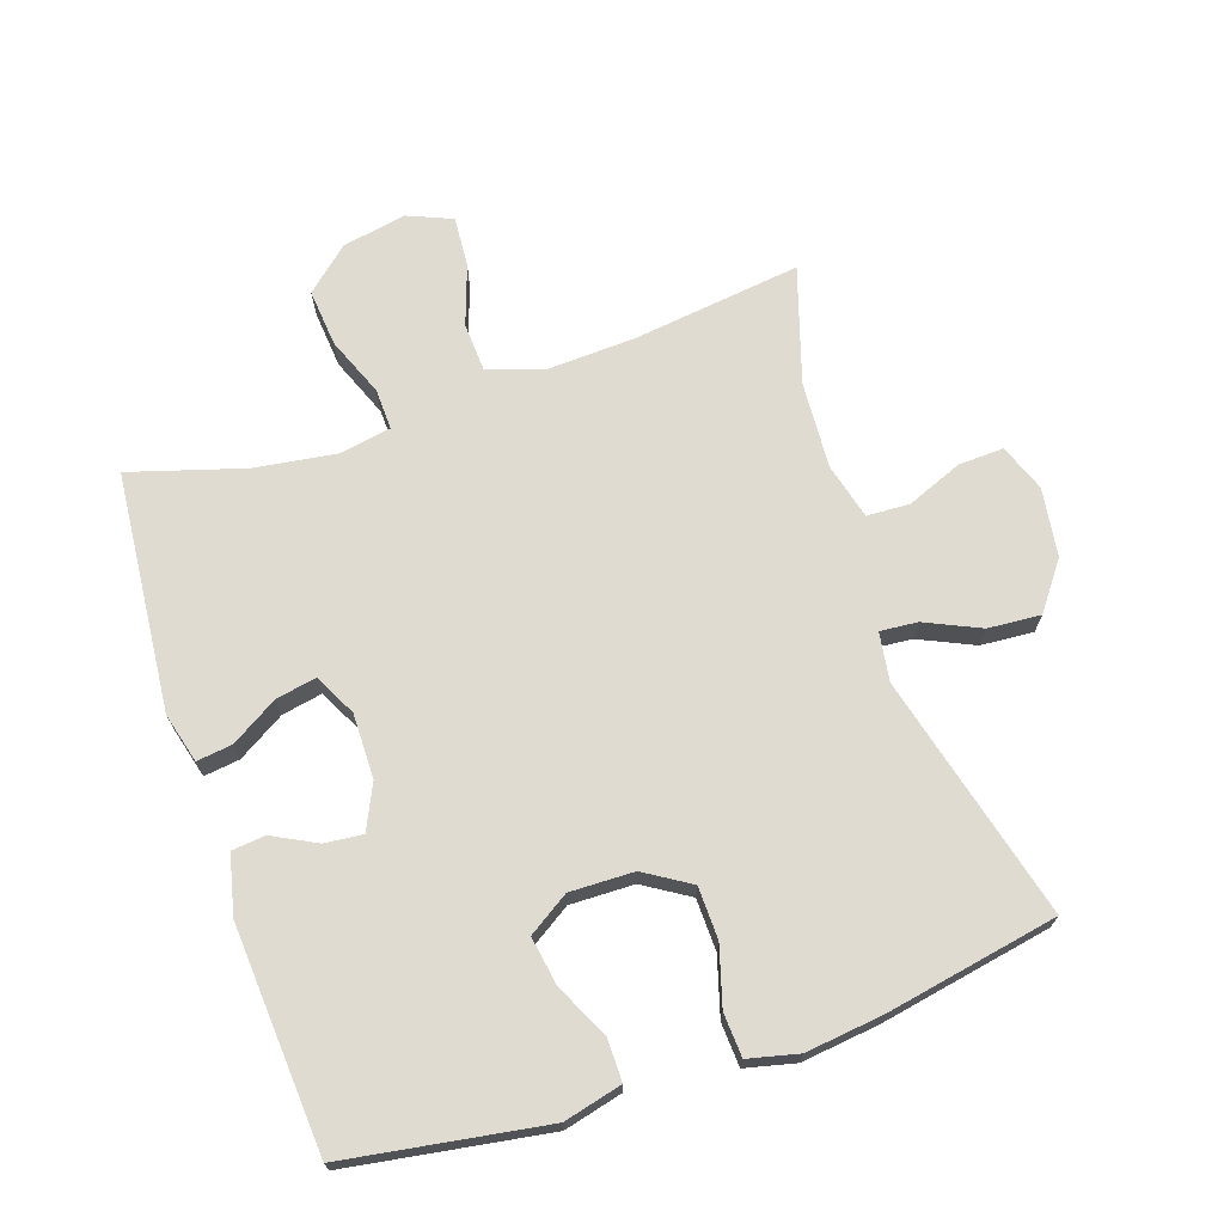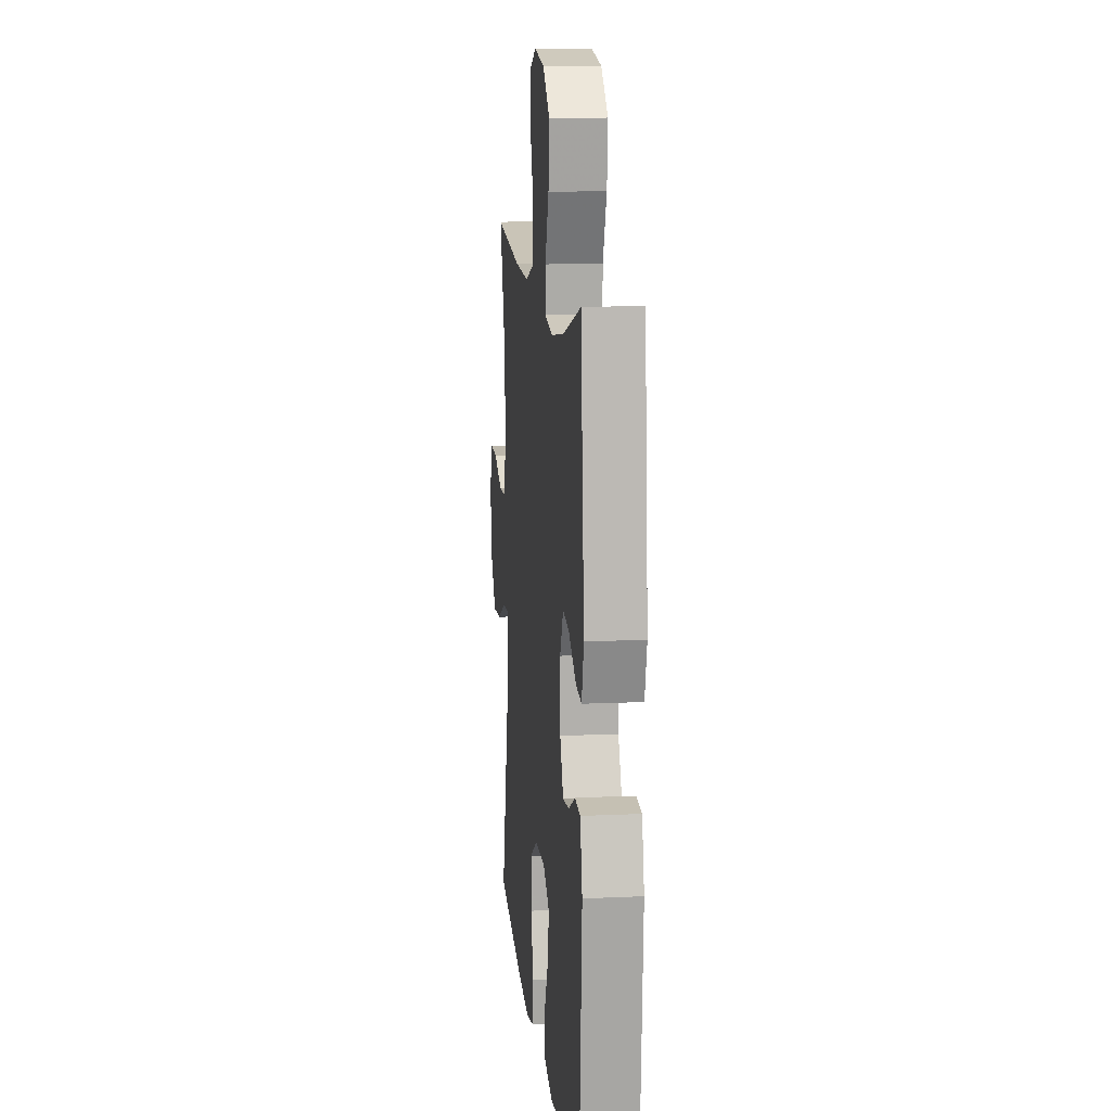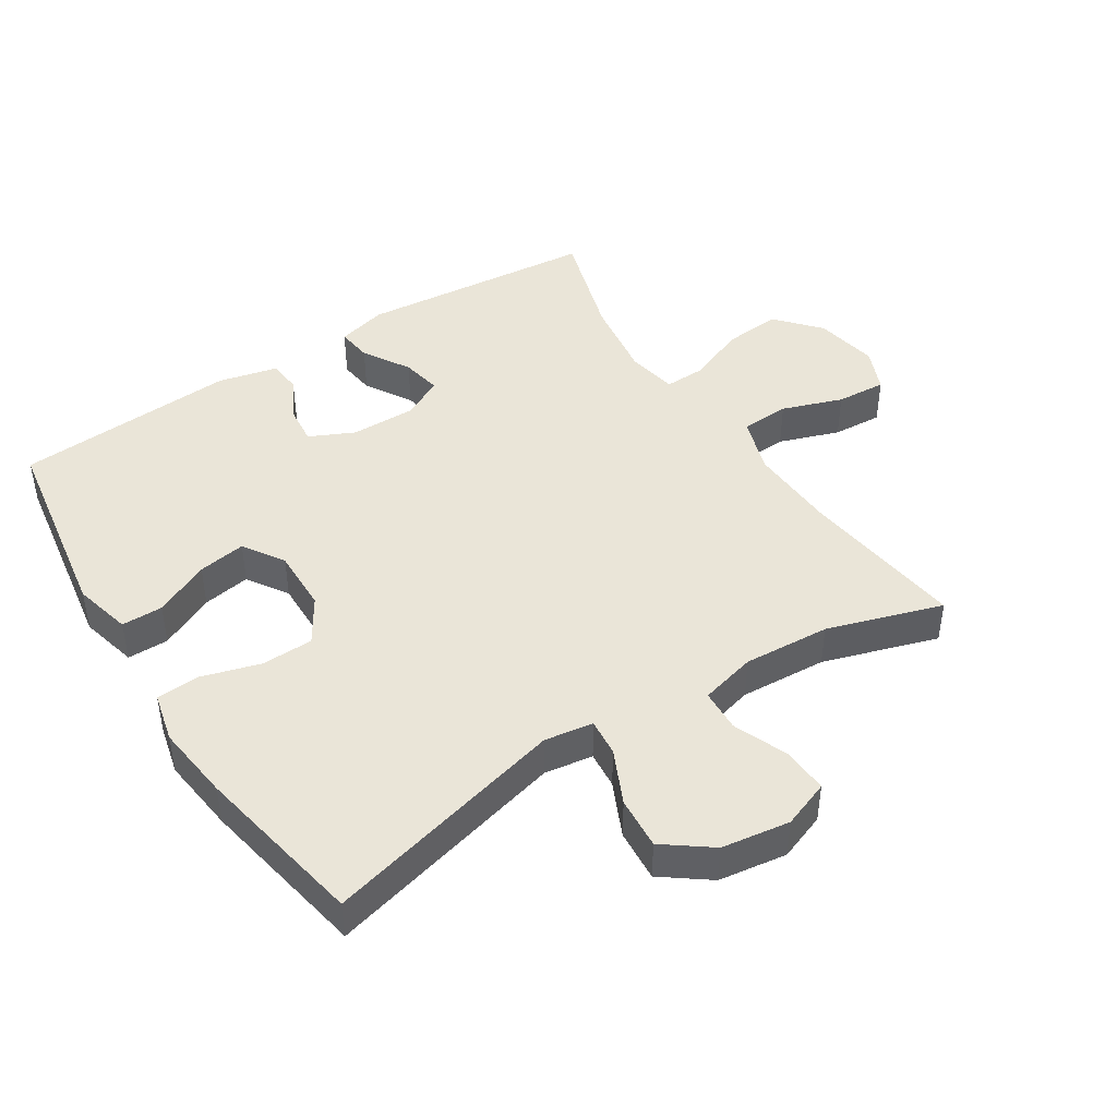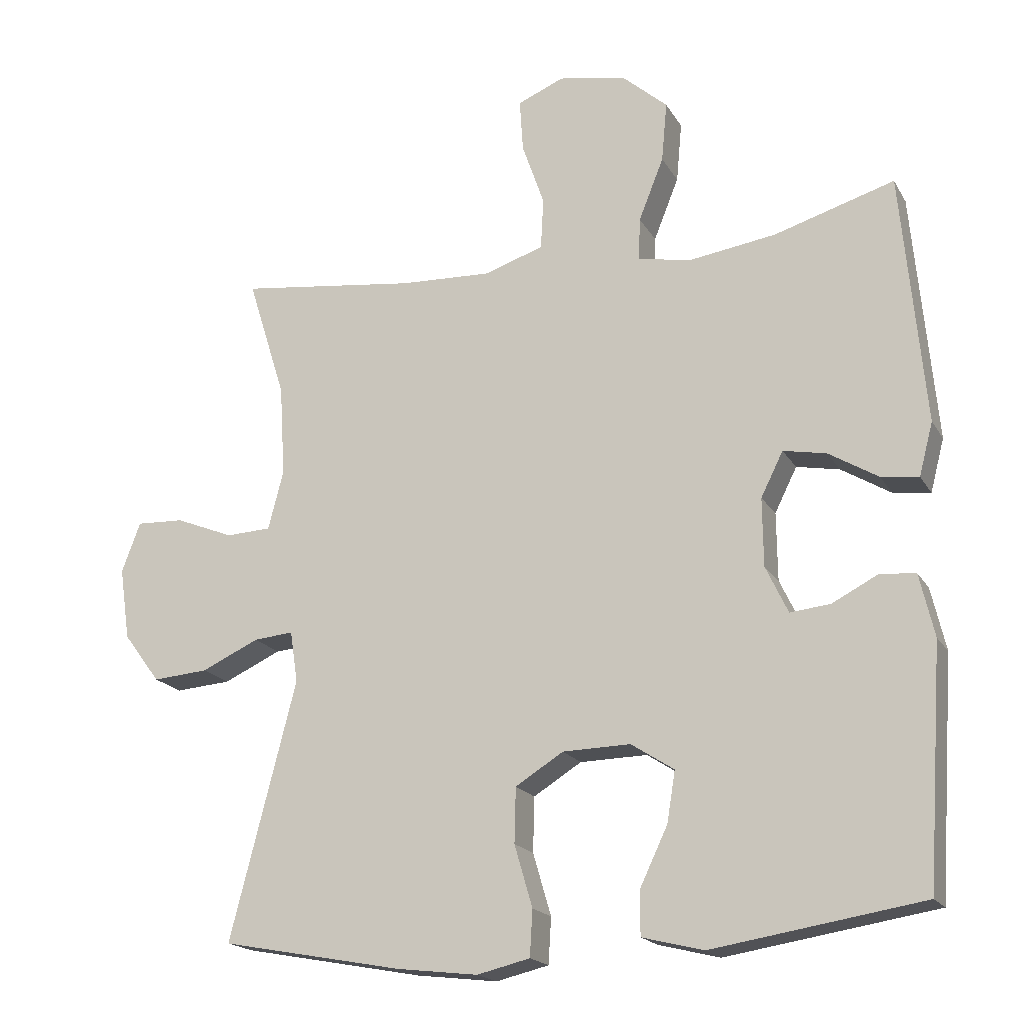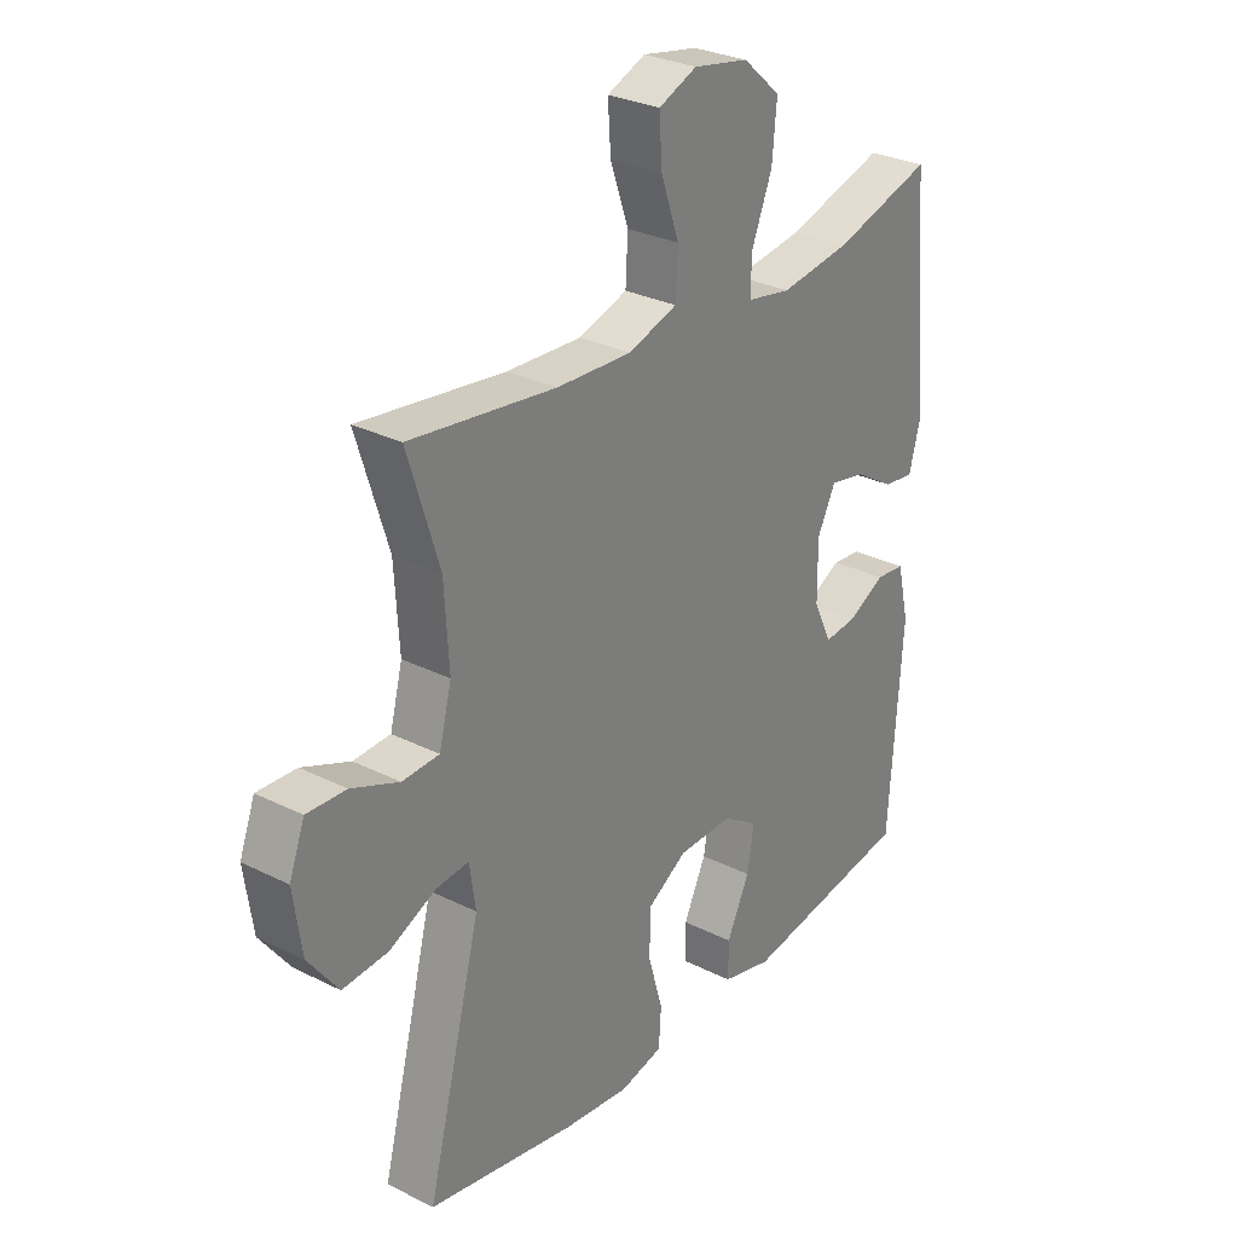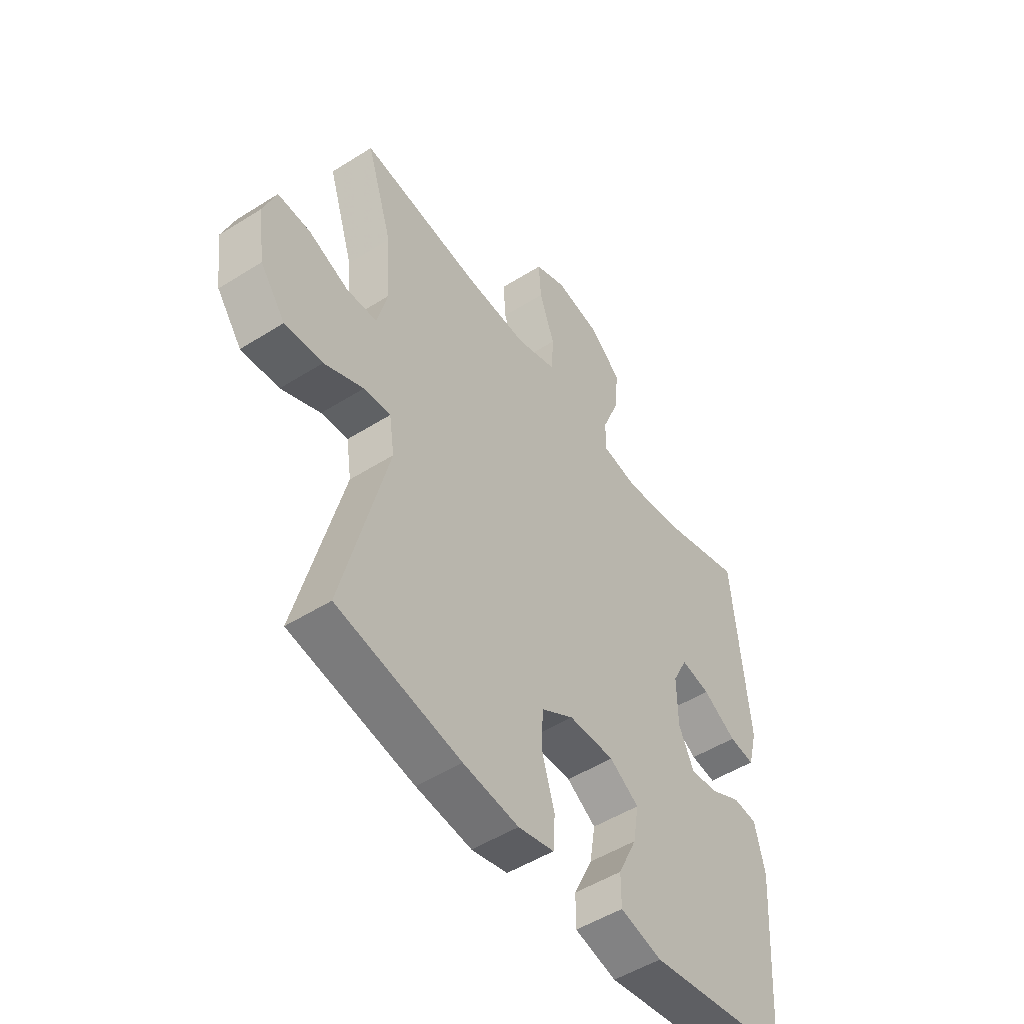
<metadata>
{"format":"obj","ext":"obj","renderer":"f3d","projection":"perspective","resolution":1024,"background":"white","views":[{"elev":70.0,"azim":161.4,"up":"+Y"},{"elev":12.4,"azim":83.9,"up":"+Z"},{"elev":44.6,"azim":-122.6,"up":"+Y"},{"elev":-18.6,"azim":21.7,"up":"+Z"},{"elev":29.1,"azim":-53.3,"up":"+Z"},{"elev":-50.5,"azim":-55.3,"up":"+Z"}]}
</metadata>
<code>
v -0.5 0.07 0.5
v -0.244 0.07 0.467
v -0.112 0.07 0.461
v -0.026 0.07 0.489
v -0.022 0.07 0.563
v -0.054 0.07 0.655
v -0.059 0.07 0.731
v 0.008 0.07 0.759
v 0.105 0.07 0.741
v 0.171 0.07 0.683
v 0.163 0.07 0.596
v 0.127 0.07 0.506
v 0.125 0.07 0.444
v 0.203 0.07 0.43
v 0.327 0.07 0.448
v 0.5 0.07 0.5
v 0.533 0.07 0.138
v 0.513 0.07 0.062
v 0.459 0.07 0.069
v 0.388 0.07 0.112
v 0.326 0.07 0.124
v 0.294 0.07 0.06
v 0.295 0.07 -0.038
v 0.327 0.07 -0.106
v 0.385 0.07 -0.1
v 0.451 0.07 -0.066
v 0.502 0.07 -0.071
v 0.523 0.07 -0.161
v 0.5 0.07 -0.5
v 0.198 0.07 -0.548
v 0.11 0.07 -0.526
v 0.11 0.07 -0.463
v 0.15 0.07 -0.379
v 0.162 0.07 -0.306
v 0.1 0.07 -0.266
v 0.003 0.07 -0.268
v -0.066 0.07 -0.311
v -0.068 0.07 -0.39
v -0.042 0.07 -0.479
v -0.046 0.07 -0.545
v -0.122 0.07 -0.563
v -0.239 0.07 -0.549
v -0.5 0.07 -0.5
v -0.405 0.07 -0.13
v -0.416 0.07 -0.056
v -0.473 0.07 -0.061
v -0.556 0.07 -0.099
v -0.636 0.07 -0.105
v -0.689 0.07 -0.034
v -0.704 0.07 0.07
v -0.677 0.07 0.142
v -0.608 0.07 0.139
v -0.524 0.07 0.105
v -0.459 0.07 0.108
v -0.437 0.07 0.193
v -0.445 0.07 0.325
v -0.5 0 0.5
v -0.244 0 0.467
v -0.112 0 0.461
v -0.026 0 0.489
v -0.022 0 0.563
v -0.054 0 0.655
v -0.059 0 0.731
v 0.008 0 0.759
v 0.105 0 0.741
v 0.171 0 0.683
v 0.163 0 0.596
v 0.127 0 0.506
v 0.125 0 0.444
v 0.203 0 0.43
v 0.327 0 0.448
v 0.5 0 0.5
v 0.533 0 0.138
v 0.513 0 0.062
v 0.459 0 0.069
v 0.388 0 0.112
v 0.326 0 0.124
v 0.294 0 0.06
v 0.295 0 -0.038
v 0.327 0 -0.106
v 0.385 0 -0.1
v 0.451 0 -0.066
v 0.502 0 -0.071
v 0.523 0 -0.161
v 0.5 0 -0.5
v 0.198 0 -0.548
v 0.11 0 -0.526
v 0.11 0 -0.463
v 0.15 0 -0.379
v 0.162 0 -0.306
v 0.1 0 -0.266
v 0.003 0 -0.268
v -0.066 0 -0.311
v -0.068 0 -0.39
v -0.042 0 -0.479
v -0.046 0 -0.545
v -0.122 0 -0.563
v -0.239 0 -0.549
v -0.5 0 -0.5
v -0.405 0 -0.13
v -0.416 0 -0.056
v -0.473 0 -0.061
v -0.556 0 -0.099
v -0.636 0 -0.105
v -0.689 0 -0.034
v -0.704 0 0.07
v -0.677 0 0.142
v -0.608 0 0.139
v -0.524 0 0.105
v -0.459 0 0.108
v -0.437 0 0.193
v -0.445 0 0.325
f 50 51 52 53
f 50 53 54
f 49 50 54
f 46 47 48 49
f 45 46 49 54
f 41 42 43 44
f 41 44 45
f 38 39 40 41
f 37 38 41 45
f 36 37 45 54
f 30 31 32 33
f 30 33 34
f 29 30 34
f 28 29 34 35
f 25 26 27 28
f 24 25 28 35
f 17 18 19 20
f 15 16 17 20
f 14 15 20 21
f 13 14 21 22
f 9 10 11 12
f 9 12 13
f 8 9 13
f 5 6 7 8
f 4 5 8 13
f 3 4 13 22
f 56 1 2
f 55 56 2 3
f 23 24 35 36
f 23 36 54 55
f 3 22 23 55
f 109 108 107 106
f 110 109 106
f 110 106 105
f 105 104 103 102
f 110 105 102 101
f 100 99 98 97
f 101 100 97
f 97 96 95 94
f 101 97 94 93
f 110 101 93 92
f 89 88 87 86
f 90 89 86
f 90 86 85
f 91 90 85 84
f 84 83 82 81
f 91 84 81 80
f 76 75 74 73
f 76 73 72 71
f 77 76 71 70
f 78 77 70 69
f 68 67 66 65
f 69 68 65
f 69 65 64
f 64 63 62 61
f 69 64 61 60
f 78 69 60 59
f 58 57 112
f 59 58 112 111
f 92 91 80 79
f 111 110 92 79
f 111 79 78 59
f 1 57 58 2
f 2 58 59 3
f 3 59 60 4
f 4 60 61 5
f 5 61 62 6
f 6 62 63 7
f 7 63 64 8
f 8 64 65 9
f 9 65 66 10
f 10 66 67 11
f 11 67 68 12
f 12 68 69 13
f 13 69 70 14
f 14 70 71 15
f 15 71 72 16
f 16 72 73 17
f 17 73 74 18
f 18 74 75 19
f 19 75 76 20
f 20 76 77 21
f 21 77 78 22
f 22 78 79 23
f 23 79 80 24
f 24 80 81 25
f 25 81 82 26
f 26 82 83 27
f 27 83 84 28
f 28 84 85 29
f 29 85 86 30
f 30 86 87 31
f 31 87 88 32
f 32 88 89 33
f 33 89 90 34
f 34 90 91 35
f 35 91 92 36
f 36 92 93 37
f 37 93 94 38
f 38 94 95 39
f 39 95 96 40
f 40 96 97 41
f 41 97 98 42
f 42 98 99 43
f 43 99 100 44
f 44 100 101 45
f 45 101 102 46
f 46 102 103 47
f 47 103 104 48
f 48 104 105 49
f 49 105 106 50
f 50 106 107 51
f 51 107 108 52
f 52 108 109 53
f 53 109 110 54
f 54 110 111 55
f 55 111 112 56
f 56 112 57 1

</code>
